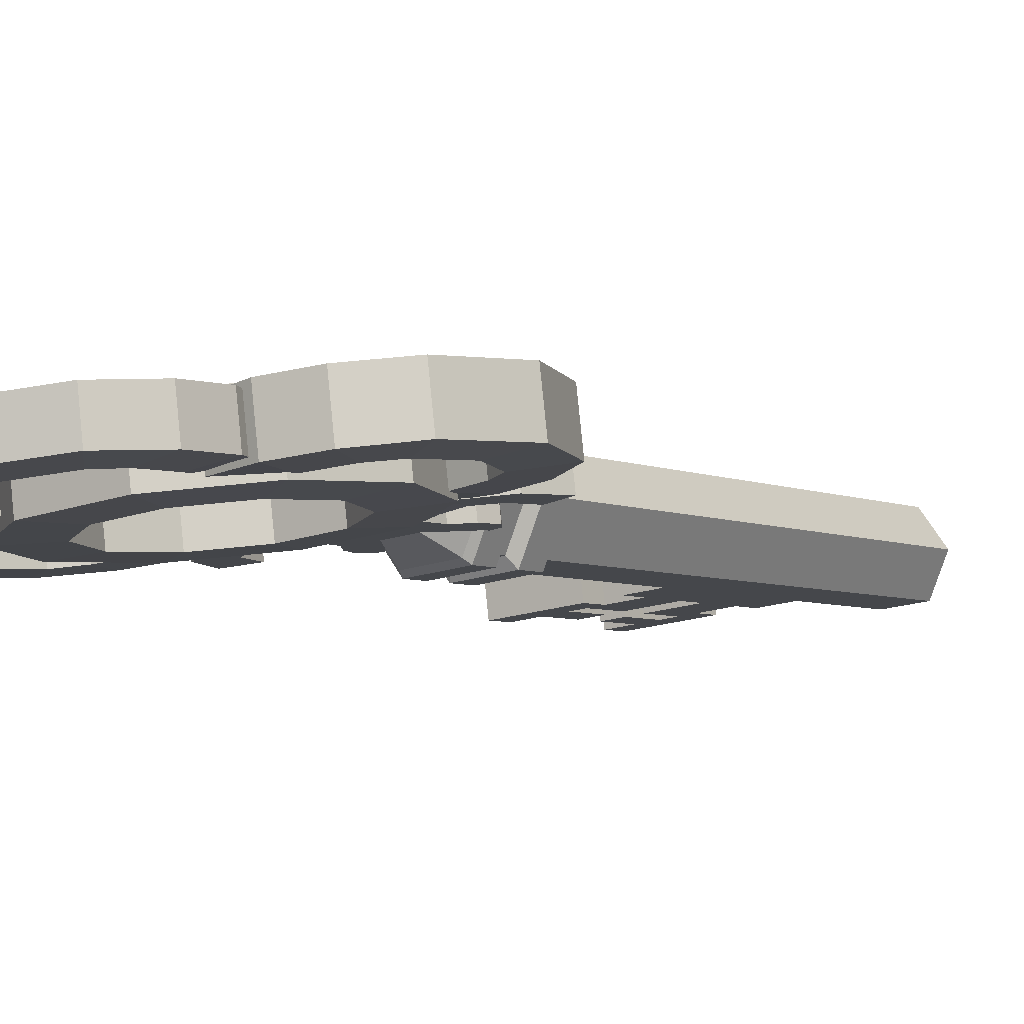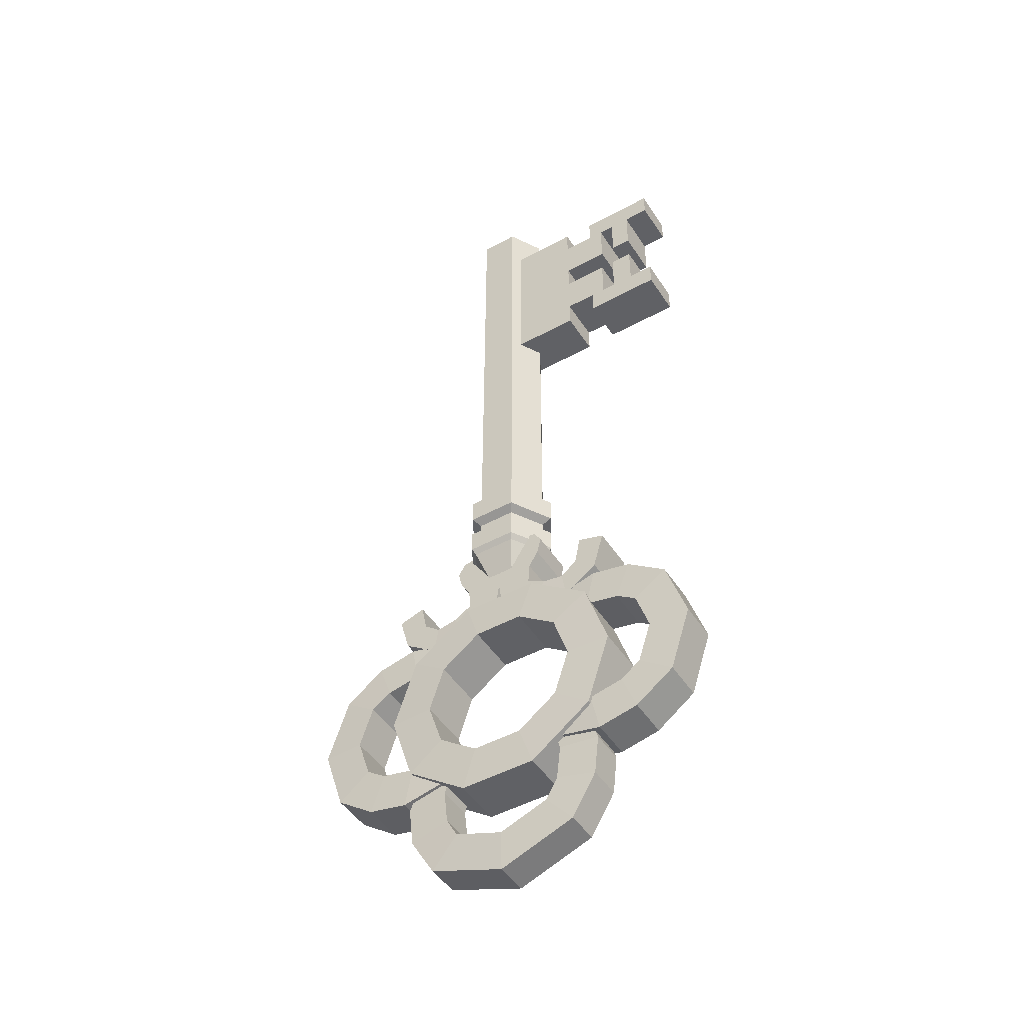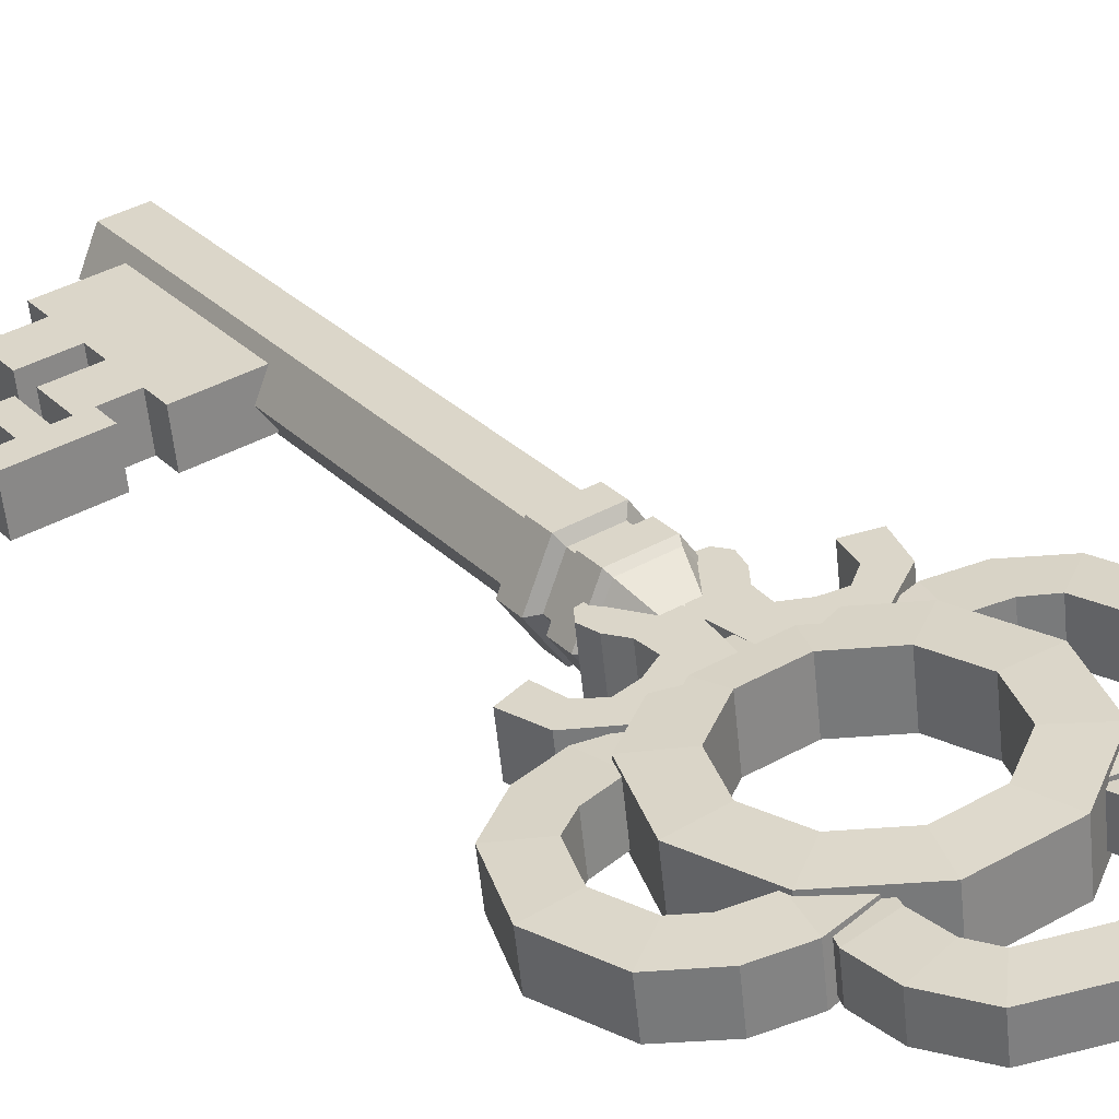
<metadata>
{"format":"obj","ext":"obj","renderer":"f3d","projection":"perspective","resolution":1024,"background":"white","views":[{"elev":-4.8,"azim":-145.7,"up":"+Y"},{"elev":-47.9,"azim":24.7,"up":"+Z"},{"elev":28.0,"azim":146.4,"up":"+Y"}]}
</metadata>
<code>
o Key4_Cube.009
v 0.01257 -0.02524 0.2345
v 0.01827 0.02109 0.2346
v 0.09119 -0.03492 0.2343
v 0.09689 0.01142 0.2343
v 0.01308 -0.02544 0.4132
v 0.01878 0.02089 0.4132
v 0.0917 -0.03512 0.413
v 0.0974 0.01122 0.413
v 0.09149 -0.03503 0.3379
v 0.0914 -0.035 0.3093
v 0.0971 0.01133 0.3094
v 0.09719 0.0113 0.338
v 0.01278 -0.02533 0.3096
v 0.01286 -0.02536 0.3382
v 0.01857 0.02097 0.3382
v 0.01848 0.02101 0.3096
v 0.09127 -0.03495 0.2629
v 0.01835 0.02106 0.2631
v 0.09697 0.01138 0.2629
v 0.01265 -0.02527 0.2631
v 0.09732 0.01125 0.3844
v 0.013 -0.02541 0.3846
v 0.09162 -0.03508 0.3844
v 0.0187 0.02092 0.3847
v 0.1239 -0.03906 0.3843
v 0.1238 -0.039 0.3379
v 0.1293 0.007413 0.2628
v 0.1294 0.007361 0.3093
v 0.1237 -0.03897 0.3092
v 0.1295 0.007329 0.3379
v 0.1236 -0.03892 0.2628
v 0.1296 0.007277 0.3844
v 0.1292 0.007443 0.2359
v 0.1235 -0.03889 0.2359
v 0.1297 0.007247 0.4112
v 0.124 -0.03909 0.4112
v 0.1757 -0.04533 0.2626
v 0.1758 -0.04539 0.3091
v 0.1815 0.000948 0.3091
v 0.1814 0.001 0.2626
v 0.1756 -0.0453 0.2357
v 0.1813 0.00103 0.2357
v 0.1817 0.000864 0.3842
v 0.1816 0.000916 0.3377
v 0.1759 -0.04542 0.3377
v 0.176 -0.04547 0.3842
v 0.1818 0.000834 0.4111
v 0.1761 -0.0455 0.4111
v 0.2078 -0.002342 0.3841
v 0.2079 -0.002372 0.411
v 0.2021 -0.04868 0.3841
v 0.2022 -0.04871 0.411
v 0.2017 -0.04854 0.2625
v 0.2074 -0.002206 0.2626
v 0.2017 -0.04851 0.2356
v 0.2074 -0.002176 0.2357
v 0.153 -0.04258 0.3091
v 0.1587 0.003754 0.3092
v 0.1529 -0.04253 0.2627
v 0.1586 0.003806 0.2627
v 0.1528 -0.0425 0.2358
v 0.1585 0.003836 0.2358
v 0.1607 0.003481 0.3378
v 0.1552 -0.0429 0.3842
v 0.1553 -0.04293 0.4111
v 0.1609 0.003429 0.3843
v 0.155 -0.04285 0.3378
v 0.161 0.003399 0.4112
v 0.1384 -0.04078 0.3092
v 0.1441 0.005557 0.3092
v 0.1382 -0.04072 0.2627
v 0.1439 0.005609 0.2628
v 0.1381 -0.04069 0.2358
v 0.1438 0.005639 0.2359
v 0.1451 0.005405 0.3378
v 0.1395 -0.04098 0.3843
v 0.1396 -0.04101 0.4112
v 0.1452 0.005353 0.3843
v 0.1394 -0.04093 0.3378
v 0.1453 0.005323 0.4112
v 0.1192 -0.03805 -0.162
v 0.1249 0.008278 -0.162
v 0.09783 0.0116 -0.1534
v 0.09213 -0.03474 -0.1535
v 0.1084 -0.03671 -0.2002
v 0.1141 0.009629 -0.2001
v 0.09211 0.01232 -0.1821
v 0.08641 -0.03401 -0.1822
v 0.07426 -0.03248 -0.2239
v 0.07996 0.01385 -0.2239
v 0.07564 0.01436 -0.1956
v 0.06994 -0.03197 -0.1957
v 0.02842 -0.0278 -0.2271
v 0.03435 0.02042 -0.227
v 0.05513 0.01784 -0.1931
v 0.0492 -0.03038 -0.1931
v -0.000748 -0.02422 -0.2069
v 0.005184 0.02399 -0.2069
v 0.03599 0.02019 -0.1818
v 0.03006 -0.02803 -0.1818
v -0.00803 -0.02337 -0.1564
v -0.002097 0.02485 -0.1563
v 0.03735 0.02 -0.16
v 0.03142 -0.02822 -0.16
v 0.03799 -0.02906 -0.1144
v 0.02102 -0.02697 -0.1115
v 0.02695 0.02124 -0.1115
v 0.04392 0.01916 -0.1144
v 0.05133 0.01826 -0.1263
v 0.04731 0.01876 -0.1441
v 0.04138 -0.02945 -0.1441
v 0.0454 -0.02996 -0.1263
v -0.131 -0.007273 -0.1613
v -0.1253 0.03906 -0.1612
v -0.09823 0.03572 -0.1528
v -0.1039 -0.01061 -0.1529
v -0.1205 -0.008538 -0.1995
v -0.1148 0.0378 -0.1994
v -0.09268 0.03506 -0.1816
v -0.09838 -0.01127 -0.1816
v -0.08647 -0.01271 -0.2234
v -0.08077 0.03363 -0.2234
v -0.07629 0.03305 -0.1952
v -0.08199 -0.01328 -0.1952
v -0.04088 -0.01927 -0.2269
v -0.03495 0.02895 -0.2268
v -0.05553 0.03145 -0.1927
v -0.06147 -0.01676 -0.1928
v -0.0116 -0.02289 -0.2069
v -0.005669 0.02533 -0.2069
v -0.03633 0.02908 -0.1816
v -0.04226 -0.01914 -0.1816
v -0.00403 -0.02386 -0.1564
v 0.001903 0.02436 -0.1564
v -0.03757 0.02922 -0.1598
v -0.0435 -0.019 -0.1598
v -0.04981 -0.01826 -0.1142
v -0.03282 -0.02035 -0.1113
v -0.02689 0.02787 -0.1113
v -0.04387 0.02996 -0.1141
v -0.05135 0.03089 -0.1259
v -0.04743 0.03042 -0.1438
v -0.05337 -0.0178 -0.1439
v -0.05729 -0.01733 -0.126
v 0.04281 -0.005173 -0.1237
v 0.01594 -0.04081 -0.1236
v -0.02836 -0.03536 -0.1235
v -0.04579 0.005728 -0.1234
v -0.01892 0.04137 -0.1234
v 0.02539 0.03592 -0.1236
v 0.03755 -0.004591 -0.03905
v 0.01402 -0.0358 -0.03902
v -0.02478 -0.03103 -0.0389
v -0.04004 0.004957 -0.03882
v -0.01651 0.03617 -0.03885
v 0.02229 0.0314 -0.03897
v 0.01392 -0.03576 -0.07493
v 0.01388 -0.03575 -0.08771
v -0.02488 -0.03099 -0.07482
v -0.02492 -0.03098 -0.08759
v -0.04015 0.004997 -0.07473
v -0.04018 0.005011 -0.08751
v -0.01661 0.03621 -0.07477
v -0.01665 0.03623 -0.08754
v 0.02219 0.03144 -0.07488
v 0.02215 0.03145 -0.08766
v 0.03741 -0.004536 -0.08774
v 0.03745 -0.004551 -0.07497
v 0.04769 -0.005778 -0.1179
v 0.01787 -0.04533 -0.1179
v 0.01794 -0.04536 -0.09379
v -0.03129 -0.03928 -0.1177
v -0.03122 -0.03931 -0.09364
v -0.05063 0.00632 -0.1176
v -0.05057 0.006293 -0.09353
v -0.02081 0.04587 -0.1176
v -0.02074 0.04585 -0.09358
v 0.02835 0.03982 -0.1178
v 0.02842 0.0398 -0.09372
v 0.04783 -0.005831 -0.07038
v 0.0479 -0.00586 -0.04473
v 0.02856 0.03974 -0.04462
v -0.0206 0.04579 -0.04447
v -0.05042 0.006238 -0.04443
v -0.03108 -0.03936 -0.04454
v 0.01808 -0.04541 -0.04469
v 0.01801 -0.04538 -0.07034
v -0.03115 -0.03934 -0.07019
v -0.0505 0.006267 -0.07008
v -0.02068 0.04582 -0.07012
v 0.02849 0.03977 -0.07027
v 0.04776 -0.005805 -0.09383
v 0.0224 -0.002635 -0.1578
v 0.00785 -0.02193 -0.1578
v -0.01613 -0.01898 -0.1577
v -0.02557 0.003266 -0.1577
v -0.01102 0.02256 -0.1577
v 0.01296 0.01961 -0.1578
v 0.02342 -0.003243 0.4727
v 0.03898 -0.005148 0.459
v 0.00935 -0.0219 0.4727
v 0.01545 -0.03636 0.459
v -0.01384 -0.01905 0.4728
v -0.02335 -0.03159 0.4591
v -0.02297 0.002464 0.4728
v -0.03861 0.004399 0.4592
v -0.0089 0.02112 0.4728
v -0.01508 0.03561 0.4592
v 0.01429 0.01827 0.4727
v 0.02372 0.03084 0.4591
v 0.1663 -0.045 -0.3162
v 0.1526 -0.04328 -0.3583
v 0.06667 -0.0305 -0.374
v 0.06701 -0.03063 -0.2578
v 0.1529 -0.04337 -0.274
v 0.2078 -0.04854 -0.3163
v 0.1861 -0.04582 -0.3829
v 0.0551 -0.02885 -0.4083
v 0.05563 -0.02906 -0.2234
v 0.1865 -0.04597 -0.2496
v 0.09788 -0.03619 -0.3796
v 0.1322 -0.04047 -0.3725
v 0.1326 -0.04059 -0.2596
v 0.09824 -0.03633 -0.2523
v 0.1465 -0.04115 -0.4117
v 0.1061 -0.0362 -0.4202
v 0.1067 -0.03644 -0.2119
v 0.1471 -0.04136 -0.2205
v 0.05322 -0.02498 -0.3918
v 0.04549 -0.02625 -0.4796
v 0.08607 -0.02883 -0.377
v 0.07257 -0.02784 -0.5111
v 0.05747 -0.02735 -0.4579
v 0.06138 -0.02781 -0.4228
v 0.1023 -0.03188 -0.4273
v 0.09763 -0.03123 -0.4686
v 0.1581 0.001726 -0.3583
v 0.1719 5e-06 -0.3162
v 0.1584 0.001632 -0.2739
v 0.1913 -0.003891 -0.3829
v 0.213 -0.00661 -0.3163
v 0.1917 -0.00404 -0.2496
v 0.07168 0.01019 -0.374
v 0.06006 0.01144 -0.4083
v 0.07201 0.01006 -0.2577
v 0.06059 0.01124 -0.2234
v 0.1114 0.006222 -0.4201
v 0.1518 0.001209 -0.4117
v 0.1377 0.003959 -0.3725
v 0.1033 0.008147 -0.3796
v 0.1037 0.008005 -0.2523
v 0.138 0.003832 -0.2596
v 0.1523 0.000995 -0.2205
v 0.112 0.005989 -0.2118
v 0.05012 0.01136 -0.4796
v 0.07678 0.006386 -0.5111
v 0.0573 0.008122 -0.3918
v 0.09009 0.003874 -0.377
v 0.0659 0.008937 -0.4228
v 0.06201 0.009489 -0.4579
v 0.1019 0.003538 -0.4686
v 0.1066 0.002967 -0.4273
v -0.1742 -0.003105 -0.3152
v -0.1607 -0.004731 -0.3574
v -0.0743 -0.01316 -0.3736
v -0.07396 -0.01329 -0.2573
v -0.1604 -0.004826 -0.273
v -0.2153 0.00351 -0.315
v -0.194 0.00094 -0.3818
v -0.06287 -0.01434 -0.4079
v -0.06234 -0.01454 -0.2231
v -0.1936 0.000791 -0.2485
v -0.106 -0.0111 -0.379
v -0.1403 -0.006932 -0.3717
v -0.14 -0.007058 -0.2588
v -0.1056 -0.01125 -0.2517
v -0.1546 -0.004095 -0.4108
v -0.1142 -0.009089 -0.4195
v -0.1136 -0.009322 -0.2112
v -0.154 -0.004309 -0.2196
v -0.003975 -0.02014 -0.4974
v -0.06001 -0.01105 -0.3914
v -0.05334 -0.01409 -0.4793
v -0.003886 -0.01841 -0.5388
v -0.09272 -0.006837 -0.3765
v -0.08019 -0.009049 -0.5107
v -0.0651 -0.01227 -0.4576
v -0.06879 -0.0118 -0.4224
v -0.1095 -0.005818 -0.4267
v -0.1051 -0.006296 -0.468
v -0.1551 0.04027 -0.3574
v -0.1686 0.0419 -0.3151
v -0.1549 0.04018 -0.273
v -0.1888 0.04287 -0.3817
v -0.2101 0.04544 -0.315
v -0.1884 0.04272 -0.2484
v -0.06929 0.02753 -0.3736
v -0.05791 0.02596 -0.4079
v -0.06896 0.0274 -0.2573
v -0.05738 0.02575 -0.223
v -0.109 0.03334 -0.4195
v -0.1494 0.03826 -0.4108
v -0.1348 0.03749 -0.3717
v -0.1005 0.03323 -0.379
v -0.1002 0.03309 -0.2517
v -0.1345 0.03737 -0.2588
v -0.1488 0.03805 -0.2196
v -0.1084 0.0331 -0.2112
v 0.000651 0.01745 -0.4974
v -0.04871 0.02352 -0.4793
v 0.000324 0.01581 -0.5388
v -0.07597 0.02518 -0.5106
v -0.05594 0.02205 -0.3914
v -0.0887 0.02587 -0.3765
v -0.06427 0.02495 -0.4224
v -0.06057 0.02457 -0.4575
v -0.1008 0.02848 -0.468
v -0.1052 0.02902 -0.4267
v 0.0767 -0.03875 -0.3122
v 0.06106 -0.03679 -0.3603
v 0.02039 -0.03177 -0.3899
v -0.02979 -0.02559 -0.3897
v -0.07029 -0.02063 -0.3599
v -0.08566 -0.01878 -0.3118
v -0.07002 -0.02074 -0.2637
v -0.02934 -0.02577 -0.2341
v 0.02083 -0.03194 -0.2343
v 0.06134 -0.0369 -0.2641
v 0.1215 -0.04271 -0.3124
v 0.09727 -0.03967 -0.3868
v 0.03424 -0.03188 -0.4327
v -0.04351 -0.02232 -0.4324
v -0.1063 -0.01463 -0.3862
v -0.1301 -0.01175 -0.3116
v -0.1058 -0.01479 -0.2372
v -0.04282 -0.02258 -0.1913
v 0.03493 -0.03215 -0.1916
v 0.0977 -0.03984 -0.2378
v 0.06773 0.0174 -0.3602
v 0.08337 0.01544 -0.3122
v 0.02705 0.02243 -0.3898
v -0.02312 0.0286 -0.3897
v -0.06363 0.03356 -0.3598
v -0.07899 0.03542 -0.3117
v -0.06335 0.03345 -0.2637
v -0.02267 0.02843 -0.2341
v 0.0275 0.02225 -0.2342
v 0.068 0.01729 -0.2641
v 0.1036 0.01145 -0.3868
v 0.1278 0.008415 -0.3123
v 0.04053 0.01924 -0.4326
v -0.03722 0.02881 -0.4324
v -0.09999 0.0365 -0.3862
v -0.1238 0.03937 -0.3116
v -0.09956 0.03633 -0.2372
v -0.03653 0.02854 -0.1913
v 0.04122 0.01897 -0.1915
v 0.104 0.01129 -0.2378
f 1 2 4 3
f 23 21 8 7
f 7 8 6 5
f 20 18 2 1
f 23 7 5 22
f 19 4 2 18
f 21 12 15 24
f 12 11 16 15
f 17 10 13 20
f 10 9 14 13
f 22 24 15 14
f 14 15 16 13
f 11 10 29 28
f 10 11 12 9
f 3 4 19 17
f 3 17 20 1
f 11 19 18 16
f 13 16 18 20
f 5 6 24 22
f 8 21 24 6
f 9 23 22 14
f 10 17 31 29
f 9 12 30 26
f 12 21 32 30
f 19 11 28 27
f 23 9 26 25
f 21 23 25 32
f 17 19 27 31
f 71 31 34 73
f 78 32 35 80
f 32 25 36 35
f 31 27 33 34
f 60 40 42 62
f 61 62 42 41
f 60 58 39 40
f 53 37 41 55
f 58 57 38 39
f 57 59 37 38
f 49 43 47 50
f 68 65 48 47
f 67 63 44 45
f 64 46 48 65
f 64 67 45 46
f 63 66 43 44
f 49 50 52 51
f 47 48 52 50
f 76 78 66 64
f 46 51 52 48
f 76 79 75 78
f 64 66 63 67
f 40 54 56 42
f 41 42 56 55
f 43 49 51 46
f 46 45 44 43
f 55 56 54 53
f 53 54 40 37
f 39 38 37 40
f 73 74 62 61
f 72 60 62 74
f 37 59 61 41
f 59 60 72 71
f 59 57 58 60
f 76 64 65 77
f 70 69 71 72
f 80 77 65 68
f 43 66 68 47
f 27 72 74 33
f 34 33 74 73
f 27 28 70 72
f 28 29 69 70
f 29 31 71 69
f 59 71 73 61
f 35 36 77 80
f 26 30 75 79
f 25 76 77 36
f 25 26 79 76
f 30 32 78 75
f 66 78 80 68
f 84 81 82 83
f 88 87 91 92
f 84 83 87 88
f 83 82 86 87
f 81 84 88 85
f 82 81 85 86
f 89 92 96 93
f 87 86 90 91
f 85 88 92 89
f 86 85 89 90
f 96 95 99 100
f 90 89 93 94
f 92 91 95 96
f 91 90 94 95
f 99 98 102 103
f 95 94 98 99
f 93 96 100 97
f 94 93 97 98
f 103 102 107 110
f 97 100 104 101
f 98 97 101 102
f 100 99 103 104
f 101 104 111 106
f 112 109 108 105
f 104 103 110 111
f 105 108 107 106
f 109 112 111 110
f 102 101 106 107
f 110 107 108 109
f 106 111 112 105
f 116 115 114 113
f 120 124 123 119
f 116 120 119 115
f 115 119 118 114
f 113 117 120 116
f 114 118 117 113
f 121 125 128 124
f 119 123 122 118
f 117 121 124 120
f 118 122 121 117
f 128 132 131 127
f 122 126 125 121
f 124 128 127 123
f 123 127 126 122
f 131 135 134 130
f 127 131 130 126
f 125 129 132 128
f 126 130 129 125
f 135 142 139 134
f 129 133 136 132
f 130 134 133 129
f 132 136 135 131
f 133 138 143 136
f 144 137 140 141
f 136 143 142 135
f 137 138 139 140
f 141 142 143 144
f 134 139 138 133
f 142 141 140 139
f 138 137 144 143
f 156 210 200 151
f 153 204 206 154
f 154 206 208 155
f 155 208 210 156
f 151 200 202 152
f 152 202 204 153
f 146 147 195 194
f 152 153 185 186
f 150 149 176 178
f 164 166 179 177
f 167 158 171 192
f 153 154 184 185
f 163 161 189 190
f 147 146 170 172
f 167 168 157 158
f 154 155 183 184
f 158 157 159 160
f 162 164 177 175
f 160 159 161 162
f 155 156 182 183
f 162 161 163 164
f 149 148 174 176
f 164 163 165 166
f 161 159 188 189
f 166 165 168 167
f 191 182 181 180
f 190 183 182 191
f 189 184 183 190
f 188 185 184 189
f 187 186 185 188
f 180 181 186 187
f 169 192 171 170
f 170 171 173 172
f 172 173 175 174
f 174 175 177 176
f 176 177 179 178
f 178 179 192 169
f 157 168 180 187
f 165 163 190 191
f 151 152 186 181
f 158 160 173 171
f 148 147 172 174
f 146 145 169 170
f 166 167 192 179
f 159 157 187 188
f 168 165 191 180
f 145 150 178 169
f 160 162 175 173
f 156 151 181 182
f 149 150 198 197
f 145 146 194 193
f 147 148 196 195
f 150 145 193 198
f 148 149 197 196
f 194 195 198 193
f 195 196 197 198
f 202 200 199 201
f 204 202 201 203
f 206 204 203 205
f 208 206 205 207
f 210 208 207 209
f 200 210 209 199
f 201 199 209 207 205 203
f 214 224 227 219
f 215 211 216 220
f 211 212 217 216
f 223 215 220 228
f 221 213 218 226
f 225 222 221 226
f 223 228 227 224
f 212 222 225 217
f 229 234 235 231
f 230 281 284 232
f 233 230 232 236
f 233 236 235 234
f 245 246 254 251
f 239 242 241 238
f 238 241 240 237
f 252 253 242 239
f 250 247 244 243
f 248 247 250 249
f 252 251 254 253
f 237 240 248 249
f 257 258 262 259
f 255 256 311 309
f 260 261 256 255
f 260 259 262 261
f 224 251 252 223
f 211 238 237 212
f 215 239 238 211
f 228 253 254 227
f 217 240 241 216
f 231 258 257 229
f 216 241 242 220
f 234 259 260 233
f 212 237 249 222
f 213 243 244 218
f 225 248 240 217
f 236 261 262 235
f 221 250 243 213
f 218 244 247 226
f 219 246 245 214
f 229 257 259 234
f 214 245 251 224
f 235 262 258 231
f 227 254 246 219
f 226 247 248 225
f 233 260 255 230
f 223 252 239 215
f 232 256 261 236
f 220 242 253 228
f 222 249 250 221
f 230 255 309 281
f 284 311 256 232
f 266 271 279 276
f 267 272 268 263
f 263 268 269 264
f 275 280 272 267
f 273 278 270 265
f 277 278 273 274
f 275 276 279 280
f 264 269 277 274
f 282 285 289 288
f 283 286 284 281
f 287 290 286 283
f 287 288 289 290
f 299 305 308 300
f 293 292 295 296
f 292 291 294 295
f 306 293 296 307
f 304 297 298 301
f 302 303 304 301
f 306 307 308 305
f 291 303 302 294
f 313 315 318 314
f 310 309 311 312
f 316 310 312 317
f 316 317 318 315
f 276 275 306 305
f 263 264 291 292
f 267 263 292 293
f 280 279 308 307
f 269 268 295 294
f 285 282 313 314
f 268 272 296 295
f 288 287 316 315
f 264 274 303 291
f 265 270 298 297
f 277 269 294 302
f 290 289 318 317
f 273 265 297 304
f 270 278 301 298
f 271 266 299 300
f 282 288 315 313
f 266 276 305 299
f 289 285 314 318
f 279 271 300 308
f 278 277 302 301
f 287 283 310 316
f 275 267 293 306
f 286 290 317 312
f 272 280 307 296
f 274 273 304 303
f 283 281 309 310
f 284 286 312 311
f 324 325 335 334
f 321 322 332 331
f 328 319 329 338
f 325 326 336 335
f 322 323 333 332
f 319 320 330 329
f 326 327 337 336
f 323 324 334 333
f 320 321 331 330
f 327 328 338 337
f 344 354 355 345
f 341 351 352 342
f 348 358 350 340
f 345 355 356 346
f 342 352 353 343
f 340 350 349 339
f 346 356 357 347
f 343 353 354 344
f 339 349 351 341
f 347 357 358 348
f 321 341 342 322
f 337 357 356 336
f 330 349 350 329
f 322 342 343 323
f 338 358 357 337
f 331 351 349 330
f 323 343 344 324
f 329 350 358 338
f 332 352 351 331
f 324 344 345 325
f 333 353 352 332
f 325 345 346 326
f 334 354 353 333
f 326 346 347 327
f 319 340 339 320
f 335 355 354 334
f 327 347 348 328
f 320 339 341 321
f 336 356 355 335
f 328 348 340 319

</code>
